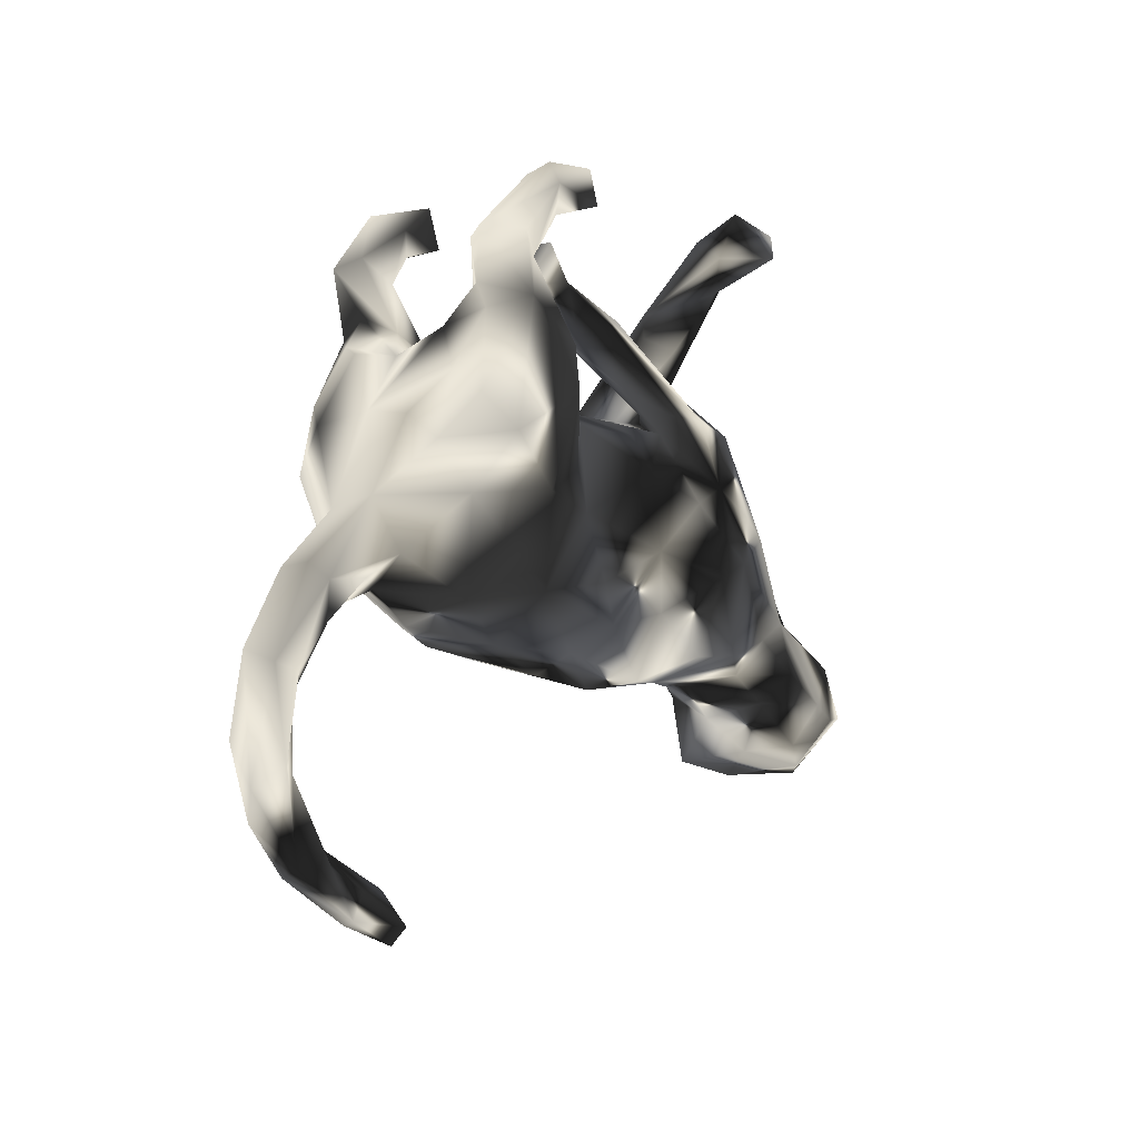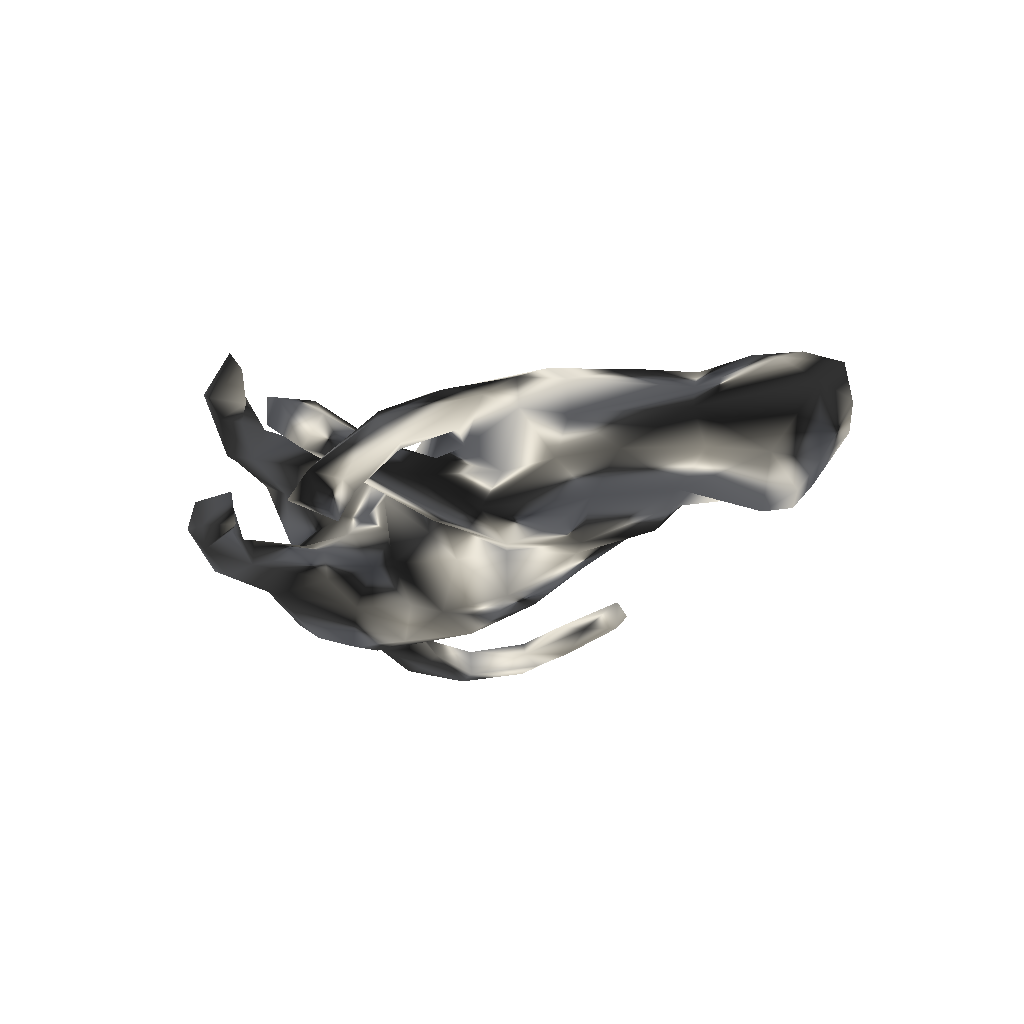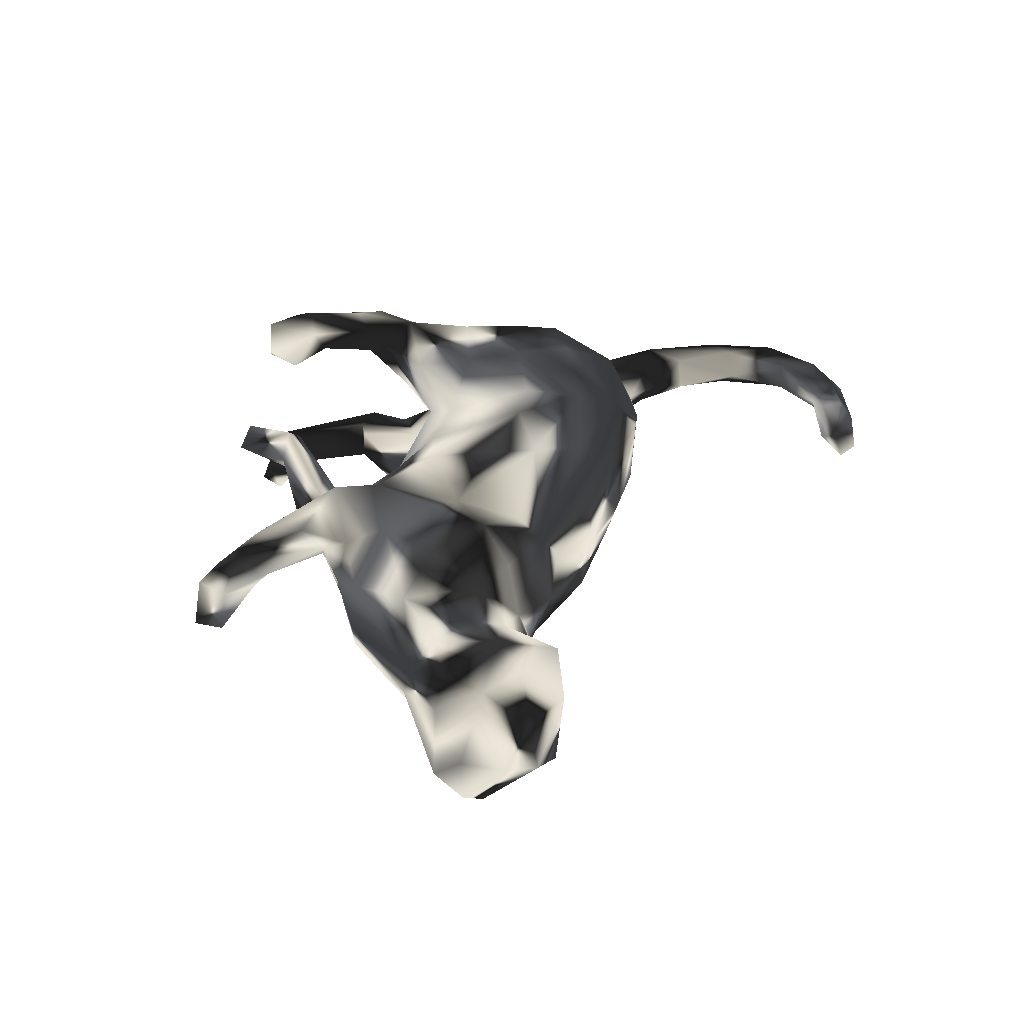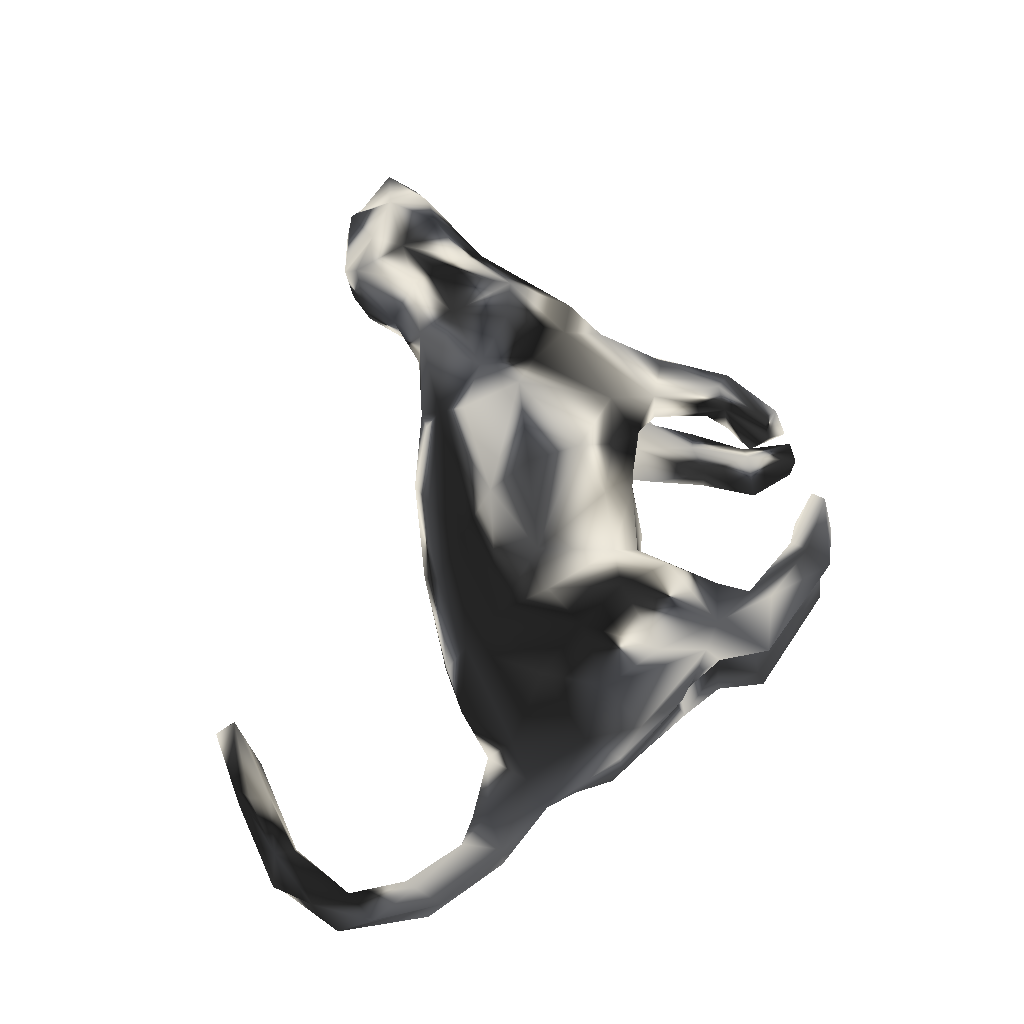
<metadata>
{"format":"obj","ext":"obj","renderer":"f3d","projection":"perspective","resolution":1024,"background":"white","views":[{"elev":-11.2,"azim":125.4,"up":"+Y"},{"elev":-23.8,"azim":-125.8,"up":"+Z"},{"elev":35.8,"azim":-71.9,"up":"+Z"},{"elev":67.2,"azim":82.7,"up":"+Z"}]}
</metadata>
<code>
v 0.3747 0.3518 0.1694
v 0.334 0.3776 0.1462
v 0.3549 0.3773 -0.1033
v 0.34 0.3659 -0.07403
v 0.4542 0.1225 -0.1317
v 0.2831 0.3837 -0.138
v 0.4073 0.2079 -0.07599
v 0.3555 0.2379 0.1615
v 0.5118 0.0643 -0.02066
v 0.2364 0.4869 0.2125
v 0.4029 0.179 0.01703
v 0.3197 0.2869 -0.06423
v 0.3552 0.2864 -0.09764
v 0.422 0.1889 0.08234
v 0.5173 0.05486 0.07034
v 0.2143 0.4581 0.1566
v 0.3919 0.2132 0.126
v 0.7336 -0.3117 0.004244
v 0.4747 0.09894 0.1153
v 0.6622 -0.1862 -0.04598
v 0.1843 0.5264 -0.109
v 0.5151 0.04874 -0.09707
v 0.3647 0.266 0.1168
v 0.2823 0.3687 0.213
v 0.7483 -0.4381 0.01145
v 0.5739 -0.09064 -0.01002
v 0.5465 -0.07246 -0.06063
v 0.1707 0.521 -0.05532
v 0.314 0.263 0.1922
v 0.7404 -0.3364 -0.06042
v 0.4912 0.01131 -0.1352
v 0.4259 0.09155 -0.1625
v 0.6491 -0.1848 0.01607
v 0.3637 0.2407 -0.1218
v 0.6397 -0.2092 -0.06611
v 0.2659 0.3646 -0.06078
v 0.2844 0.2747 -0.1525
v 0.119 0.4946 0.2536
v 0.1033 0.5346 -0.1299
v 0.2412 0.3533 -0.1204
v 0.21 0.4465 0.2394
v 0.3151 0.248 0.08712
v 0.2057 0.4152 0.1604
v 0.7174 -0.4747 -0.06476
v 0.6959 -0.3451 -0.06417
v 0.2608 0.3331 0.1884
v 0.35 0.1486 0.1819
v 0.2431 0.3516 -0.06748
v 0.365 0.2004 -0.02866
v 0.6264 -0.2659 -0.05282
v 0.4362 -0.06134 -0.1559
v 0.1936 0.4829 -0.1358
v 0.4055 0.04 0.1718
v 0.554 -0.1928 -0.05968
v 0.6278 -0.2573 0.01193
v 0.6741 -0.3712 -0.03353
v 0.2493 0.2332 -0.04833
v 0.1793 0.4252 0.2064
v 0.5818 -0.2033 0.0282
v 0.2811 0.3437 0.1267
v 0.06258 0.5009 -0.06711
v 0.2297 0.2779 0.1696
v 0.5304 -0.1227 0.0447
v 0.1564 0.4478 -0.102
v 0.6985 -0.3531 0.01117
v 0.1491 0.5151 0.1605
v 0.5721 -0.2322 -0.02159
v 0.124 0.472 -0.04585
v 0.3683 0.04123 -0.1879
v 0.4651 -0.1418 0.08636
v 0.08546 0.4825 0.2067
v 0.07414 0.4815 -0.1243
v 0.7518 -0.5065 -0.03262
v 0.4879 -0.00917 0.1288
v 0.1249 0.449 0.1585
v 0.4653 -0.1892 0.000823
v 0.6912 -0.4825 -0.05204
v 0.4999 -0.1511 -0.07728
v 0.6911 -0.4782 0.002388
v 0.2836 0.0118 0.1832
v 0.1661 0.2255 -0.1461
v 0.2296 0.1601 0.02962
v 0.7055 -0.5469 0.01266
v 0.172 0.142 0.007093
v 0.6027 -0.5709 0.01628
v 0.3617 -0.07323 0.1608
v -0.0276 0.4822 0.04159
v 0.2743 -0.2074 0.1063
v 0.1614 0.2382 -0.09278
v 0.373 -0.2289 0.01677
v 0.1947 0.1667 -0.02607
v 0.12 0.1468 0.1072
v 0.2104 0.2374 0.1087
v 0.1966 0.1394 -0.1757
v 0.182 0.1911 0.1787
v 0.6582 -0.6075 -0.03515
v -0.03354 0.4083 0.01147
v 0.2826 -0.03286 -0.1862
v -0.03149 0.4873 0.09761
v 0.2161 0.09605 0.1858
v 0.1285 0.1421 -0.1126
v 0.6062 -0.6061 0.03189
v 0.01608 0.3993 0.0608
v -0.07985 0.4878 0.07495
v 0.3763 -0.2043 -0.104
v -0.04693 0.3931 0.1102
v -0.05576 0.3161 0.03375
v 0.6589 -0.6177 -0.008192
v 0.1708 0.02667 -0.1542
v 0.04739 0.1736 -0.003746
v 0.5893 -0.6014 -0.03664
v -0.08306 0.394 0.06737
v 0.1191 0.09997 0.1214
v 0.5077 -0.6283 -0.0244
v 0.1936 -0.03899 0.1524
v -0.04537 0.3123 -0.002053
v 0.07731 0.1333 -0.0535
v 0.1549 -0.04062 -0.159
v 0.4689 -0.6718 0.04392
v 0.2254 -0.1416 0.1392
v 0.5926 -0.5694 -0.01217
v 0.00042 0.1001 0.1257
v 0.5018 -0.6057 0.03822
v -0.07899 0.3316 -0.03842
v 0.2924 -0.246 0.04233
v -0.1183 0.3 0.02565
v -0.1941 0.491 -0.142
v 0.2569 -0.2487 -0.06021
v 0.2468 -0.1751 -0.1492
v -0.2249 0.5389 -0.1996
v -0.2266 0.4837 -0.111
v -0.1935 0.4551 -0.187
v 0.426 -0.6192 0.01159
v -0.05592 0.134 -0.1009
v -0.1609 0.198 -0.04592
v -0.2333 0.4093 -0.1513
v 0.4963 -0.6685 0.002216
v -0.1604 0.312 -0.004653
v 0.09802 0.1177 -0.1085
v -0.09094 0.2237 -0.06302
v 0.5014 -0.642 0.05469
v -0.02871 0.1615 0.06283
v -0.2792 0.4675 -0.2405
v -0.08025 0.1734 -0.03278
v -0.1194 0.3537 -0.02996
v -0.3013 0.5155 -0.2231
v -0.2579 0.5196 -0.1496
v -0.2579 0.3795 0.005955
v 0.1086 -0.1413 -0.1617
v -0.214 0.3882 -0.01773
v 0.05372 -0.1982 -0.1383
v 0.1099 -0.04799 0.1519
v -0.1375 0.1841 0.08108
v -0.209 0.3478 -0.02395
v 0.1178 -0.2448 0.07198
v -0.2065 0.2092 0.03466
v -0.05499 0.0684 -0.1404
v -0.2731 0.4574 -0.156
v -0.17 0.2272 0.08192
v -0.1428 0.1844 -0.118
v -0.186 0.1728 -0.03195
v 0.05869 -0.1906 0.1315
v -0.105 0.1311 0.1199
v -0.2557 0.3308 -0.05522
v -0.2041 0.2579 -0.06774
v -0.2079 0.2213 -0.02449
v -0.02842 -0.07067 -0.1744
v 0.3529 -0.6586 0.0648
v 0.3712 -0.6702 0.008542
v 0.3651 -0.6972 0.04171
v -0.1288 0.1508 -0.1076
v -0.09505 0.06172 0.1528
v -0.2988 0.4105 -0.03438
v -0.2052 0.1826 -0.1407
v -0.02016 -0.1227 0.1578
v -0.2822 0.1726 -0.139
v -0.2702 0.214 0.01281
v -0.2993 0.357 -0.06586
v -0.299 0.2625 0.06952
v 0.1001 -0.2437 -0.08919
v -0.201 0.2289 0.1129
v -0.2213 0.06946 -0.1647
v -0.1975 0.1402 0.1358
v 0.08038 -0.2688 -0.008987
v -0.3314 0.158 -0.08135
v -0.1745 0.03563 -0.1542
v -0.07114 -0.1611 -0.1452
v -0.2498 0.1862 -0.007483
v -0.3323 0.2037 0.06166
v -0.2408 -0.07838 -0.1546
v -0.06877 -0.04198 0.1672
v -0.04392 -0.2442 0.07396
v -0.1298 -0.2558 -0.05856
v -0.3213 0.03537 -0.1574
v -0.2254 -0.2 0.1041
v -0.4163 0.01979 -0.125
v -0.2407 -0.03868 0.1673
v -0.3564 0.1439 0.1066
v -0.1066 -0.2663 0.02405
v -0.4239 0.1077 -0.07482
v -0.283 -0.002998 0.1737
v -0.3799 0.1555 0.02933
v -0.2153 -0.1518 0.1339
v -0.2136 -0.2293 0.06534
v -0.2674 -0.2006 -0.09273
v -0.2915 -0.1097 0.1613
v -0.3464 0.06717 0.152
v -0.4432 0.09345 0.0807
v -0.2724 -0.2354 0.002841
v -0.3935 -0.04399 0.1557
v -0.503 0.02116 -0.06275
v -0.3018 -0.04431 -0.1611
v -0.3419 -0.192 -0.1132
v -0.4912 -0.02375 0.1172
v -0.4209 -0.2192 0.0726
v -0.3546 -0.1784 0.1286
v -0.4432 -0.1507 -0.1106
v -0.457 0.0991 0.001891
v -0.4214 -0.2117 -0.06917
v -0.4324 -0.1483 0.1291
v -0.6043 -0.0724 0.04639
v -0.5053 -0.1125 -0.1096
v -0.525 -0.1998 -0.1164
v -0.3888 -0.2276 0.01015
v -0.5168 -0.2199 0.1246
v -0.5974 -0.0987 -0.06239
v -0.5296 -0.1614 0.1276
v -0.5733 -0.2512 -0.1415
v -0.5707 -0.1125 0.1026
v -0.4935 -0.2518 -0.07333
v -0.4818 -0.2703 0.02976
v -0.6639 -0.1606 0.1127
v -0.5898 -0.2338 0.1467
v -0.5626 -0.3194 -0.09685
v -0.6078 -0.3489 -0.07677
v -0.5369 -0.3268 -0.01322
v -0.6084 -0.06336 0.002181
v -0.5543 -0.3333 0.1287
v -0.6277 -0.2932 0.1285
v -0.5949 -0.3587 0.05778
v -0.5925 -0.3108 -0.1258
v -0.6509 -0.2679 -0.1232
v -0.7066 -0.2478 0.1296
v -0.6928 -0.1673 -0.09014
v -0.7264 -0.1682 0.08452
v -0.7122 -0.3476 -0.00879
v -0.7266 -0.2535 -0.0964
v -0.7109 -0.3319 0.08261
v -0.8008 -0.1909 0.01137
v -0.8124 -0.2435 0.06025
v -0.7637 -0.3089 0.01983
v -0.8166 -0.2491 -0.01325
f 192 195 204
f 195 216 215
f 225 227 233
f 240 238 239
f 66 10 16
f 119 168 170
f 137 170 169
f 168 169 170
f 183 181 207
f 183 172 163
f 172 183 197
f 191 172 197
f 162 195 192
f 155 162 192
f 201 183 207
f 197 183 201
f 175 191 197
f 175 197 203
f 195 162 175
f 195 175 203
f 210 201 207
f 197 201 206
f 206 201 210
f 197 206 203
f 195 203 206
f 210 207 214
f 206 210 220
f 206 220 216
f 206 216 195
f 210 214 220
f 238 233 239
f 1 2 10
f 1 10 24
f 52 6 40
f 64 52 40
f 21 52 39
f 3 37 6
f 3 6 52
f 3 52 21
f 28 3 21
f 242 228 241
f 186 190 212
f 194 182 212
f 182 186 212
f 196 176 194
f 176 182 194
f 174 182 176
f 130 127 132
f 131 127 147
f 127 130 147
f 143 136 158
f 146 143 158
f 158 147 146
f 130 143 146
f 143 132 136
f 130 132 143
f 130 146 147
f 139 118 157
f 132 150 136
f 132 127 150
f 127 131 150
f 98 129 118
f 109 98 118
f 109 118 139
f 94 98 109
f 94 69 98
f 94 109 101
f 101 109 139
f 81 94 101
f 89 81 101
f 98 51 129
f 69 51 98
f 37 94 81
f 69 31 51
f 37 69 94
f 40 81 89
f 37 81 40
f 52 64 72
f 61 39 72
f 39 52 72
f 32 31 69
f 5 31 32
f 37 32 69
f 34 5 32
f 34 32 37
f 37 13 34
f 6 37 40
f 13 37 3
f 95 62 92
f 95 113 100
f 1 24 29
f 8 1 29
f 41 10 38
f 38 10 66
f 10 41 24
f 24 41 46
f 46 41 58
f 43 46 58
f 29 24 46
f 8 29 47
f 19 17 8
f 53 8 47
f 19 53 74
f 53 19 8
f 38 66 71
f 75 58 71
f 58 38 71
f 41 38 58
f 46 62 29
f 95 29 62
f 74 53 86
f 86 70 74
f 29 95 100
f 47 29 100
f 80 47 100
f 53 47 80
f 86 53 80
f 70 86 88
f 100 113 115
f 80 100 115
f 120 80 115
f 86 80 120
f 88 86 120
f 120 115 152
f 175 152 191
f 120 152 175
f 239 233 243
f 243 232 245
f 236 238 240
f 231 238 236
f 238 225 233
f 233 232 243
f 229 232 233
f 227 229 233
f 231 225 238
f 215 225 231
f 215 220 225
f 220 227 225
f 220 214 227
f 227 214 229
f 214 221 229
f 216 220 215
f 209 195 215
f 209 204 195
f 207 208 214
f 198 208 207
f 192 204 199
f 181 198 207
f 181 179 198
f 199 155 192
f 184 155 199
f 229 221 232
f 199 204 209
f 181 148 179
f 114 137 169
f 133 114 169
f 153 156 159
f 153 159 181
f 184 125 155
f 163 142 153
f 122 142 163
f 121 114 133
f 128 125 184
f 111 137 114
f 111 96 137
f 96 108 137
f 121 111 114
f 128 90 125
f 92 84 142
f 107 103 106
f 126 106 112
f 107 106 126
f 106 104 112
f 82 84 92
f 93 82 92
f 103 99 106
f 87 99 103
f 106 99 104
f 77 96 111
f 44 96 77
f 121 77 111
f 79 77 121
f 153 142 144
f 84 110 142
f 104 99 87
f 44 73 96
f 73 83 96
f 79 56 77
f 30 73 44
f 33 63 59
f 55 33 59
f 65 33 55
f 65 56 79
f 85 79 121
f 248 243 251
f 239 243 248
f 240 239 248
f 10 2 16
f 16 2 60
f 2 1 42
f 23 1 8
f 1 23 42
f 17 23 8
f 17 14 11
f 23 17 11
f 19 14 17
f 19 15 14
f 15 19 74
f 16 75 66
f 16 43 75
f 16 60 43
f 43 60 46
f 60 62 46
f 2 42 60
f 26 15 74
f 26 74 63
f 63 74 70
f 18 33 65
f 25 18 65
f 66 75 71
f 43 58 75
f 60 42 93
f 62 60 93
f 25 65 79
f 73 25 83
f 62 93 92
f 76 63 70
f 25 79 83
f 83 79 85
f 44 77 56
f 56 45 44
f 56 65 55
f 55 50 56
f 50 55 67
f 67 55 59
f 54 50 67
f 76 67 59
f 54 67 76
f 59 63 76
f 93 42 82
f 82 42 11
f 73 18 25
f 30 18 73
f 50 45 56
f 33 26 63
f 11 49 82
f 23 11 42
f 20 18 30
f 18 20 33
f 20 26 33
f 9 15 26
f 14 15 9
f 14 9 11
f 248 251 246
f 252 251 250
f 45 30 44
f 154 156 164
f 181 150 148
f 148 173 179
f 135 107 126
f 159 150 181
f 154 150 159
f 142 110 144
f 112 138 126
f 105 90 128
f 84 117 110
f 97 116 124
f 103 107 116
f 97 103 116
f 97 145 112
f 104 97 112
f 105 76 90
f 84 91 117
f 87 103 97
f 104 87 97
f 105 78 76
f 78 54 76
f 82 91 84
f 82 49 91
f 91 49 57
f 35 45 50
f 35 30 45
f 78 35 54
f 126 138 166
f 140 116 107
f 140 107 135
f 112 145 138
f 35 20 30
f 35 50 54
f 27 35 78
f 27 20 35
f 26 20 27
f 9 26 27
f 27 78 51
f 96 83 108
f 113 92 142
f 113 142 122
f 85 121 123
f 123 121 133
f 153 183 163
f 153 181 183
f 95 92 113
f 90 70 88
f 76 70 90
f 83 85 102
f 108 83 102
f 102 85 123
f 108 102 119
f 141 102 123
f 119 102 141
f 137 108 119
f 113 122 152
f 115 113 152
f 90 88 125
f 88 155 125
f 122 163 172
f 152 122 172
f 152 172 191
f 120 162 88
f 141 123 168
f 162 120 175
f 88 162 155
f 123 133 168
f 133 169 168
f 141 168 119
f 137 119 170
f 11 7 49
f 49 12 57
f 22 9 27
f 9 7 11
f 247 246 251
f 247 251 252
f 250 249 252
f 235 240 246
f 249 247 252
f 237 244 249
f 236 235 234
f 234 230 236
f 231 236 230
f 230 224 231
f 237 226 244
f 219 224 230
f 237 211 226
f 209 219 213
f 237 218 211
f 205 209 213
f 200 211 218
f 202 200 218
f 31 22 27
f 9 22 5
f 7 9 5
f 244 242 247
f 249 244 247
f 241 235 242
f 244 228 242
f 228 234 241
f 228 230 234
f 222 228 244
f 223 230 228
f 222 223 228
f 226 222 244
f 219 230 223
f 217 223 222
f 217 219 223
f 211 222 226
f 217 213 219
f 212 217 222
f 212 213 217
f 196 222 211
f 196 212 222
f 200 196 211
f 190 205 213
f 212 190 213
f 190 187 205
f 187 193 205
f 196 194 212
f 251 243 250
f 250 245 249
f 246 240 248
f 243 245 250
f 245 237 249
f 236 240 235
f 64 61 72
f 48 40 89
f 242 235 247
f 235 246 247
f 3 28 4
f 4 28 36
f 12 4 36
f 4 13 3
f 13 4 12
f 7 34 13
f 7 13 12
f 7 5 34
f 5 22 31
f 28 21 39
f 28 39 61
f 68 28 61
f 36 28 68
f 48 36 40
f 40 36 64
f 36 68 64
f 57 12 36
f 49 7 12
f 31 27 51
f 64 68 61
f 36 48 57
f 48 89 57
f 91 57 89
f 51 105 129
f 51 78 105
f 91 89 101
f 91 101 117
f 145 97 124
f 101 139 117
f 221 237 245
f 232 221 245
f 224 215 231
f 224 209 215
f 221 218 237
f 214 208 221
f 208 218 221
f 193 209 205
f 193 199 209
f 208 202 218
f 198 202 208
f 180 199 193
f 180 184 199
f 189 188 202
f 189 202 198
f 198 179 189
f 177 188 189
f 180 128 184
f 153 144 156
f 164 156 177
f 154 159 156
f 209 224 219
f 202 185 200
f 176 196 200
f 185 176 200
f 187 151 193
f 167 151 187
f 167 187 190
f 186 167 190
f 182 171 186
f 160 171 182
f 165 176 185
f 167 149 151
f 157 167 186
f 171 157 186
f 134 157 171
f 174 176 165
f 173 158 178
f 149 129 151
f 118 149 167
f 118 167 157
f 134 139 157
f 145 174 165
f 124 160 174
f 136 164 178
f 136 154 164
f 173 147 158
f 148 131 173
f 148 150 131
f 131 147 173
f 118 129 149
f 174 160 182
f 136 178 158
f 151 180 193
f 188 185 202
f 188 161 166
f 150 154 136
f 174 145 124
f 116 140 124
f 124 140 160
f 110 117 139
f 110 139 134
f 151 129 180
f 129 105 128
f 129 128 180
f 138 145 165
f 135 126 166
f 144 110 134
f 144 134 171
f 138 165 166
f 135 166 161
f 156 144 161
f 188 156 161
f 173 178 189
f 179 173 189
f 178 177 189
f 178 164 177
f 185 166 165
f 177 156 188
f 188 166 185
f 160 140 171
f 171 140 135
f 171 135 161
f 144 171 161
f 241 234 235

</code>
